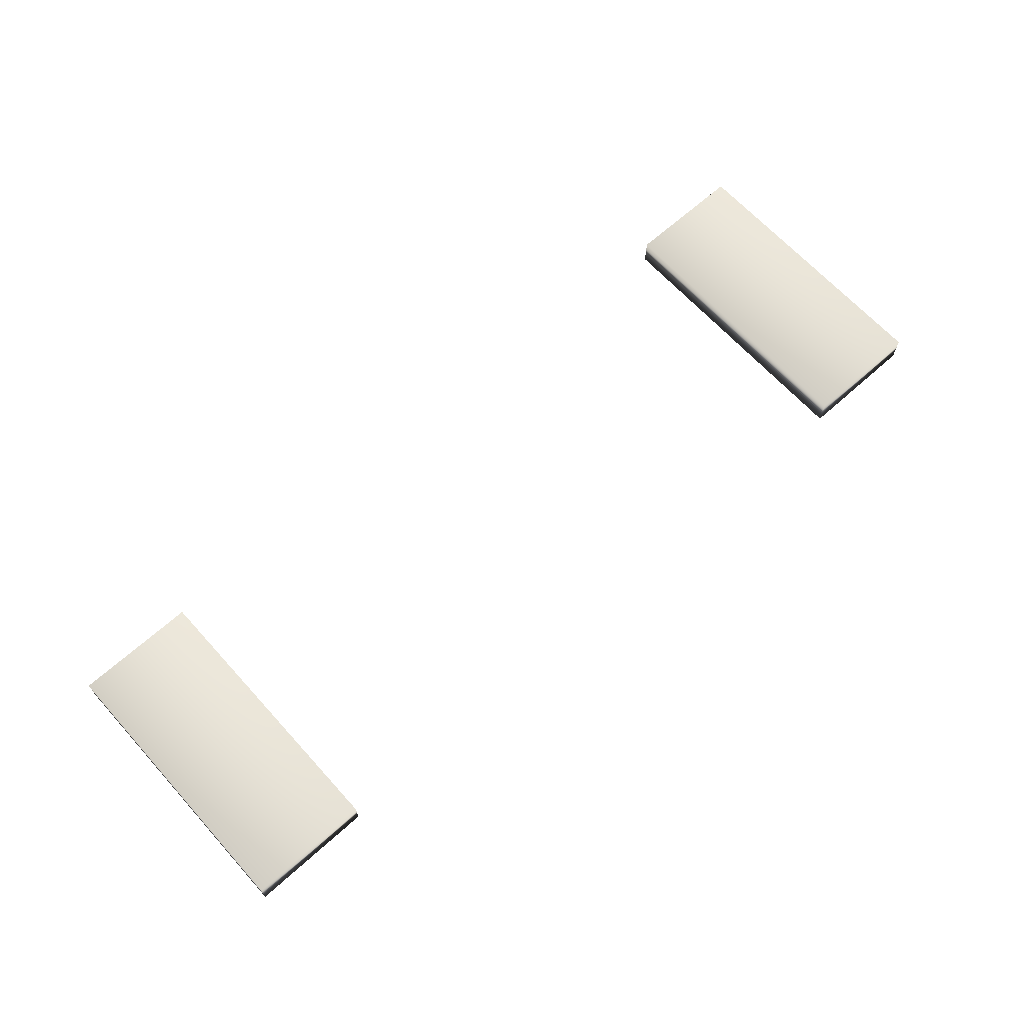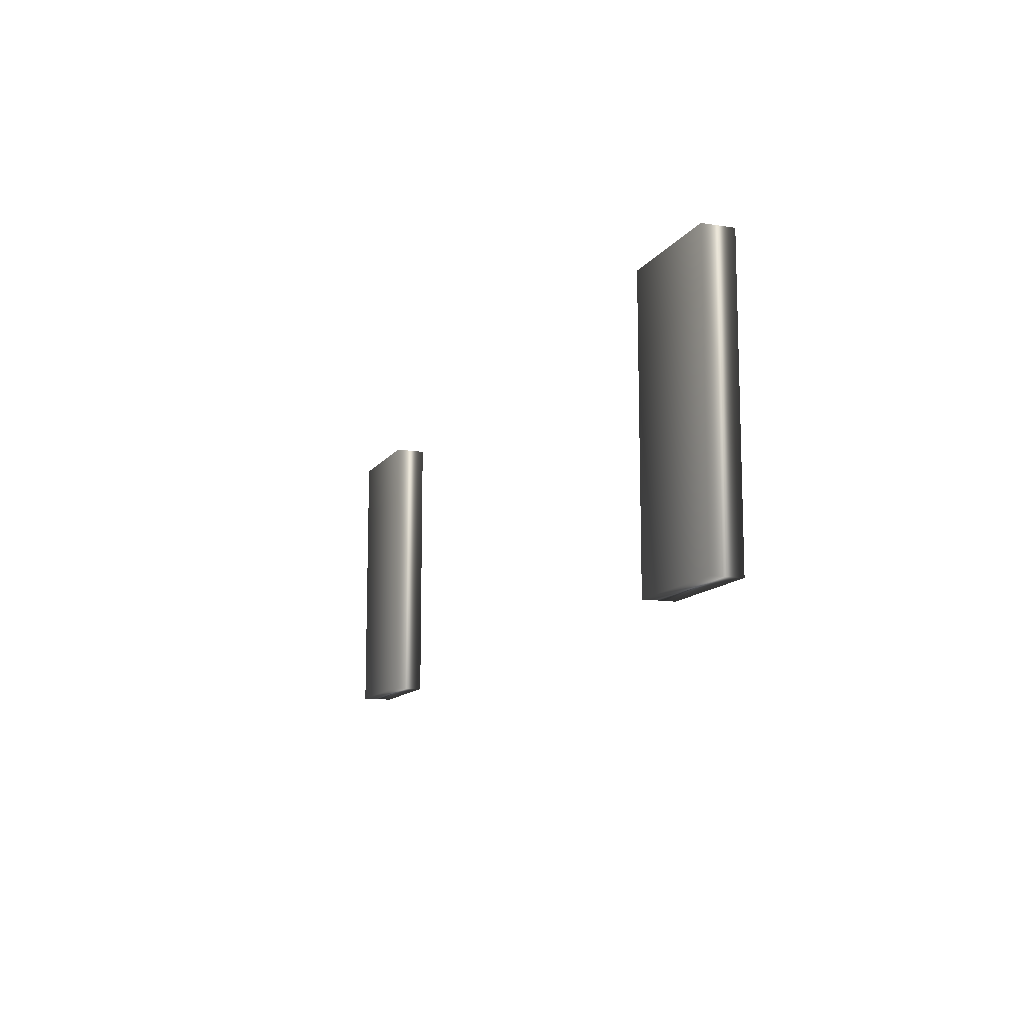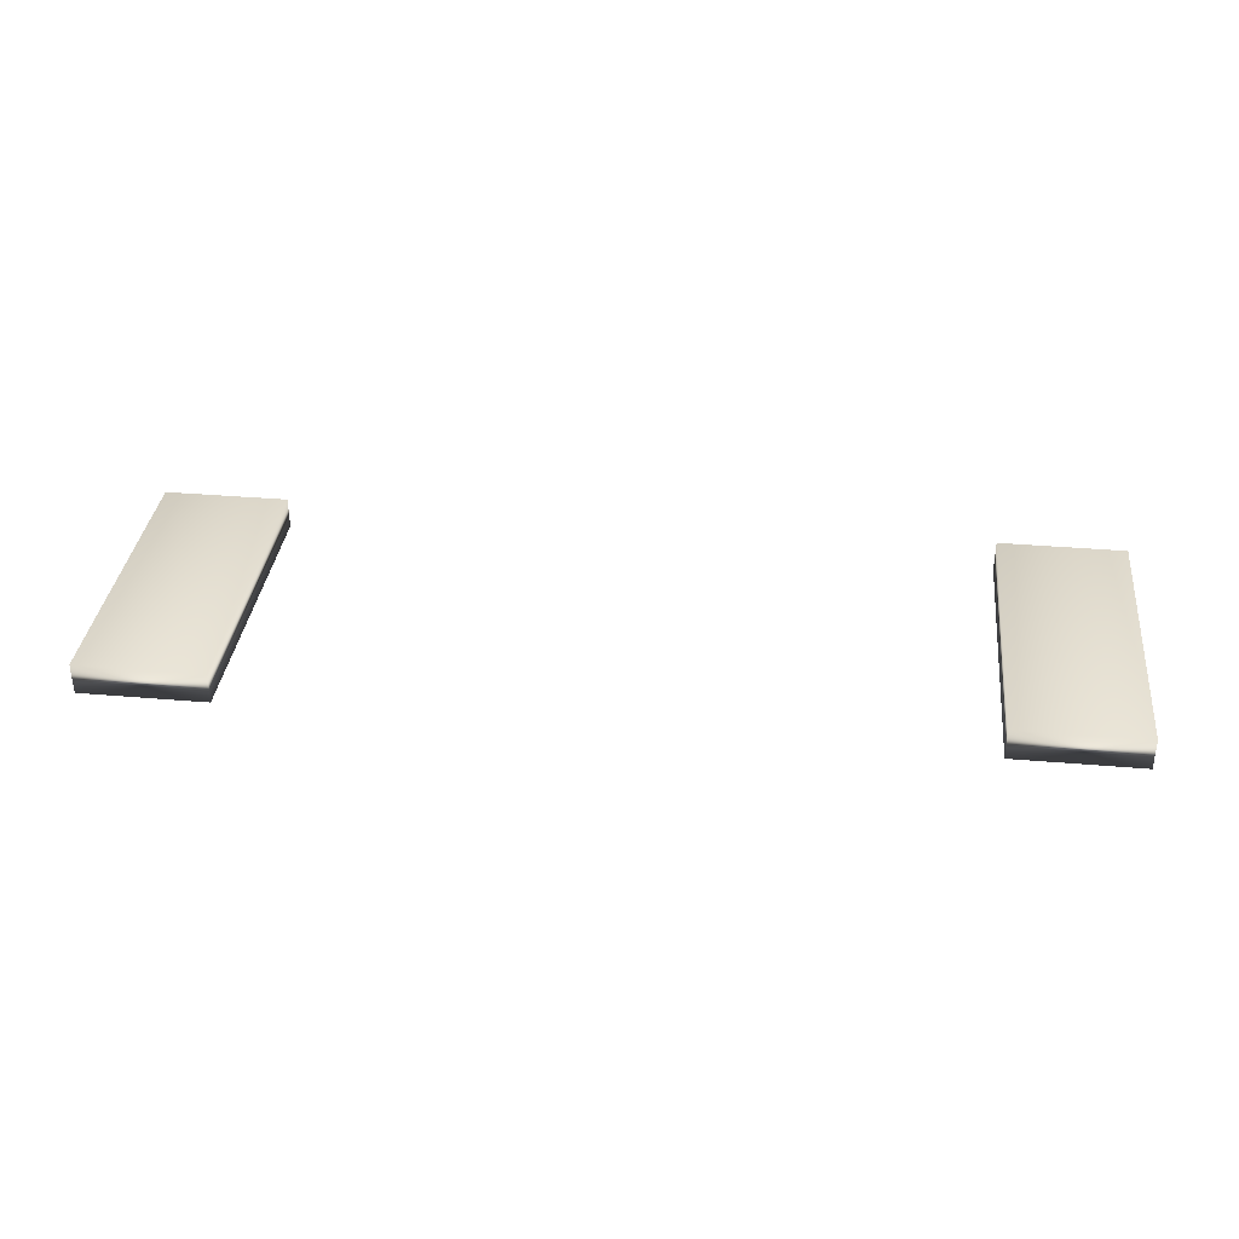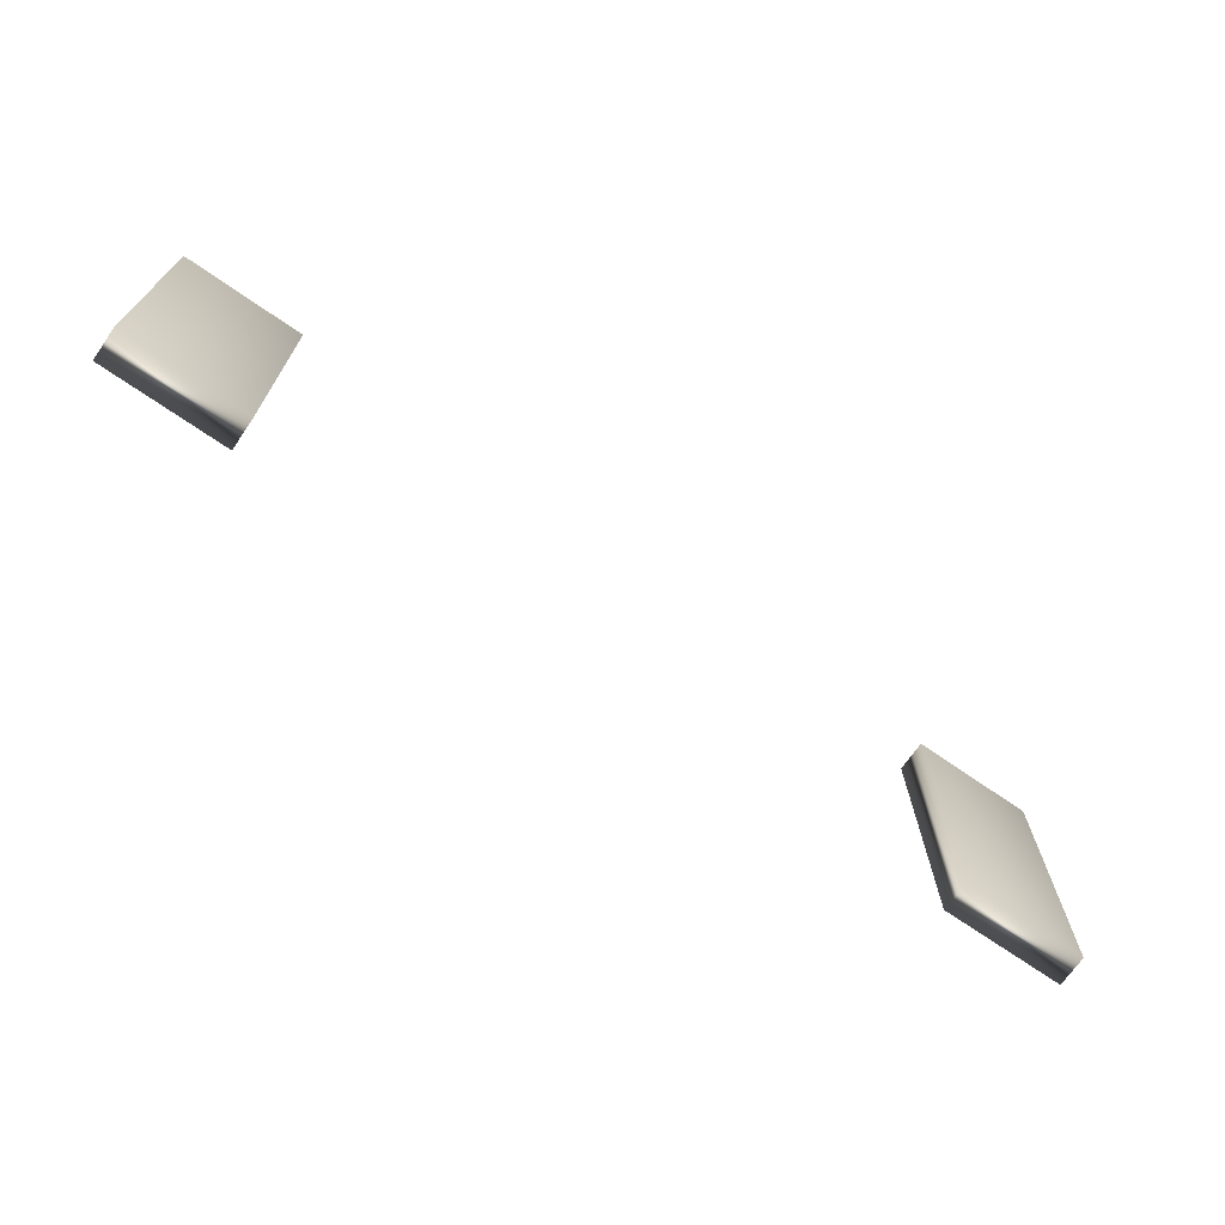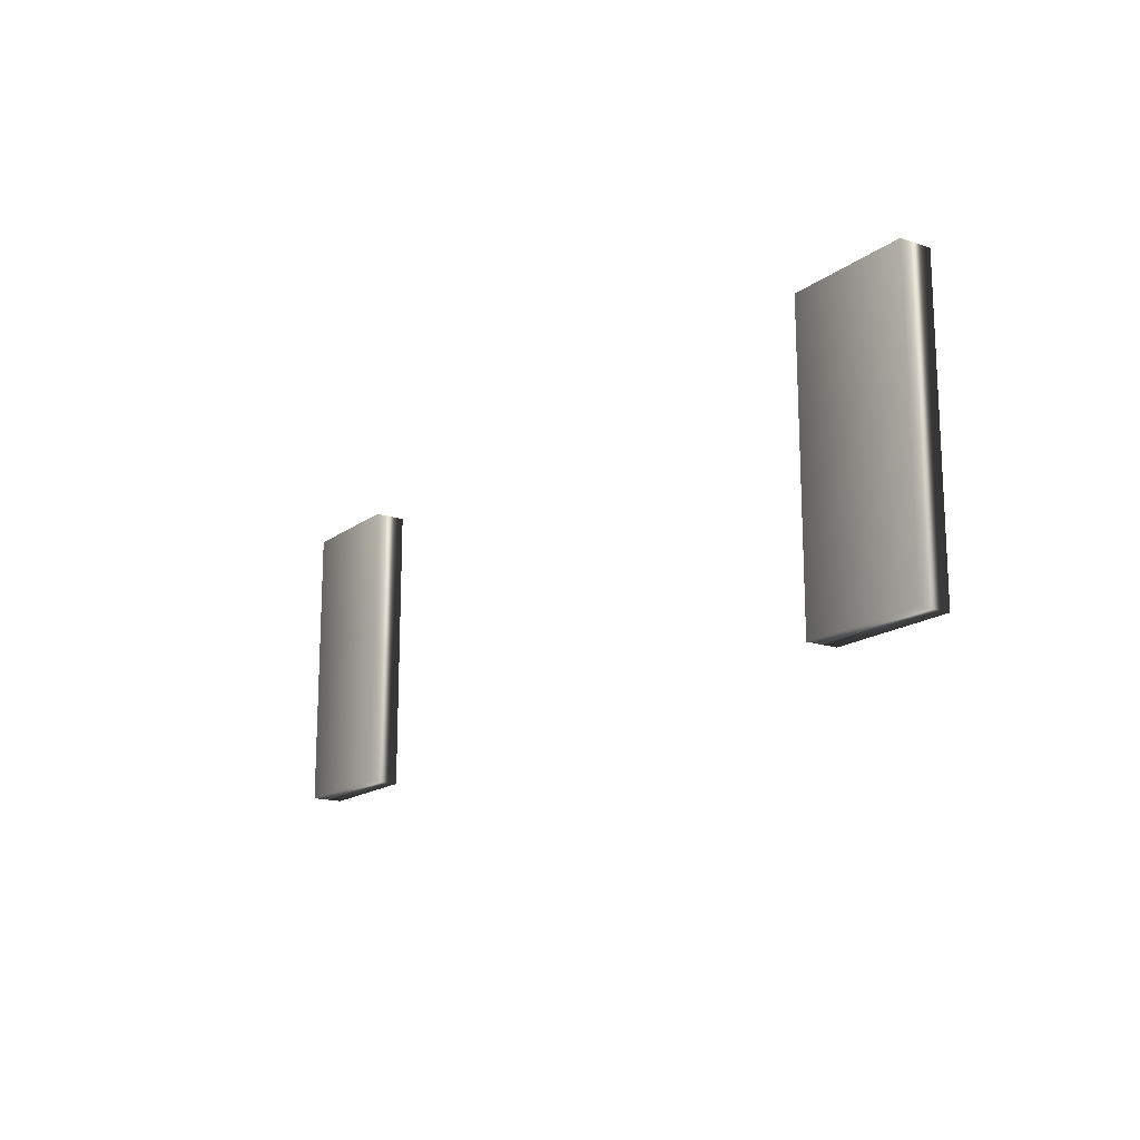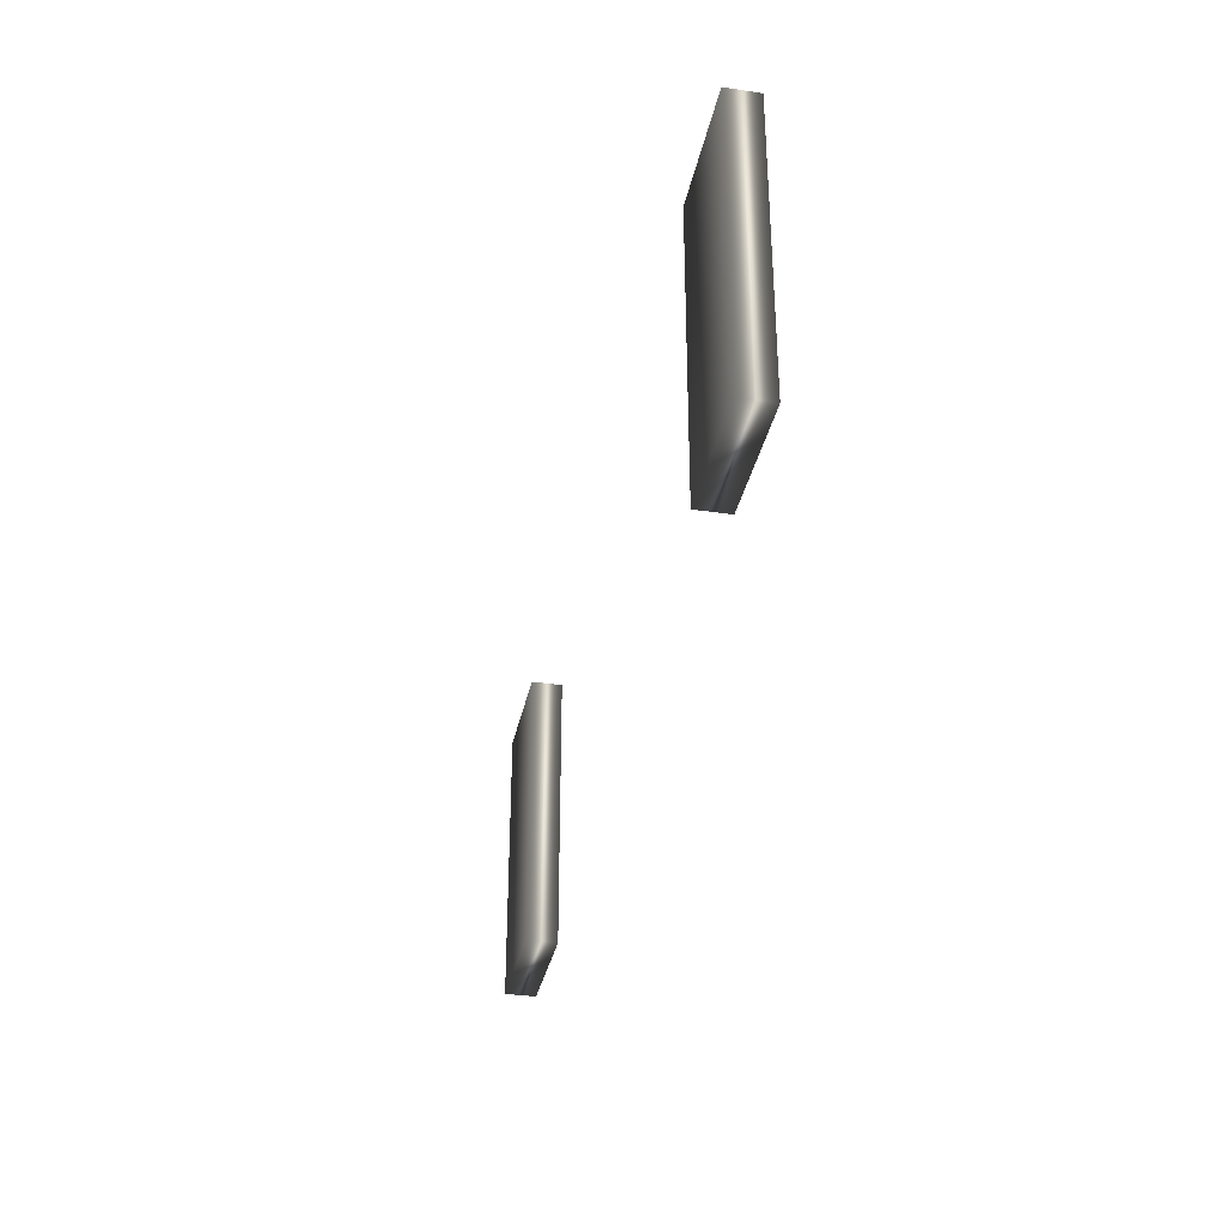
<metadata>
{"format":"obj","ext":"obj","renderer":"f3d","projection":"perspective","resolution":1024,"background":"white","views":[{"elev":65.9,"azim":-42.1,"up":"+Y"},{"elev":-12.0,"azim":-110.9,"up":"+Z"},{"elev":35.2,"azim":6.5,"up":"+Y"},{"elev":-70.2,"azim":145.2,"up":"+Z"},{"elev":-16.5,"azim":-124.1,"up":"+Z"},{"elev":-34.2,"azim":78.6,"up":"+Z"}]}
</metadata>
<code>
o LEDlights.001
v -4.424 4.768 -2.227
v -4.424 4.475 -2.227
v -4.424 4.768 -4.95
v -4.424 4.475 -4.95
v -3.263 4.768 -2.227
v -3.263 4.475 -2.227
v -3.263 4.768 -4.95
v -3.263 4.475 -4.95
v 3.24 4.768 -2.227
v 3.24 4.475 -2.227
v 3.24 4.768 -4.95
v 3.24 4.475 -4.95
v 4.401 4.768 -2.227
v 4.401 4.475 -2.227
v 4.401 4.768 -4.95
v 4.401 4.475 -4.95
f 1 3 4 2
f 3 7 8 4
f 7 5 6 8
f 5 1 2 6
f 3 1 5 7
f 8 6 2 4
f 9 11 12 10
f 11 15 16 12
f 15 13 14 16
f 13 9 10 14
f 11 9 13 15
f 16 14 10 12

</code>
